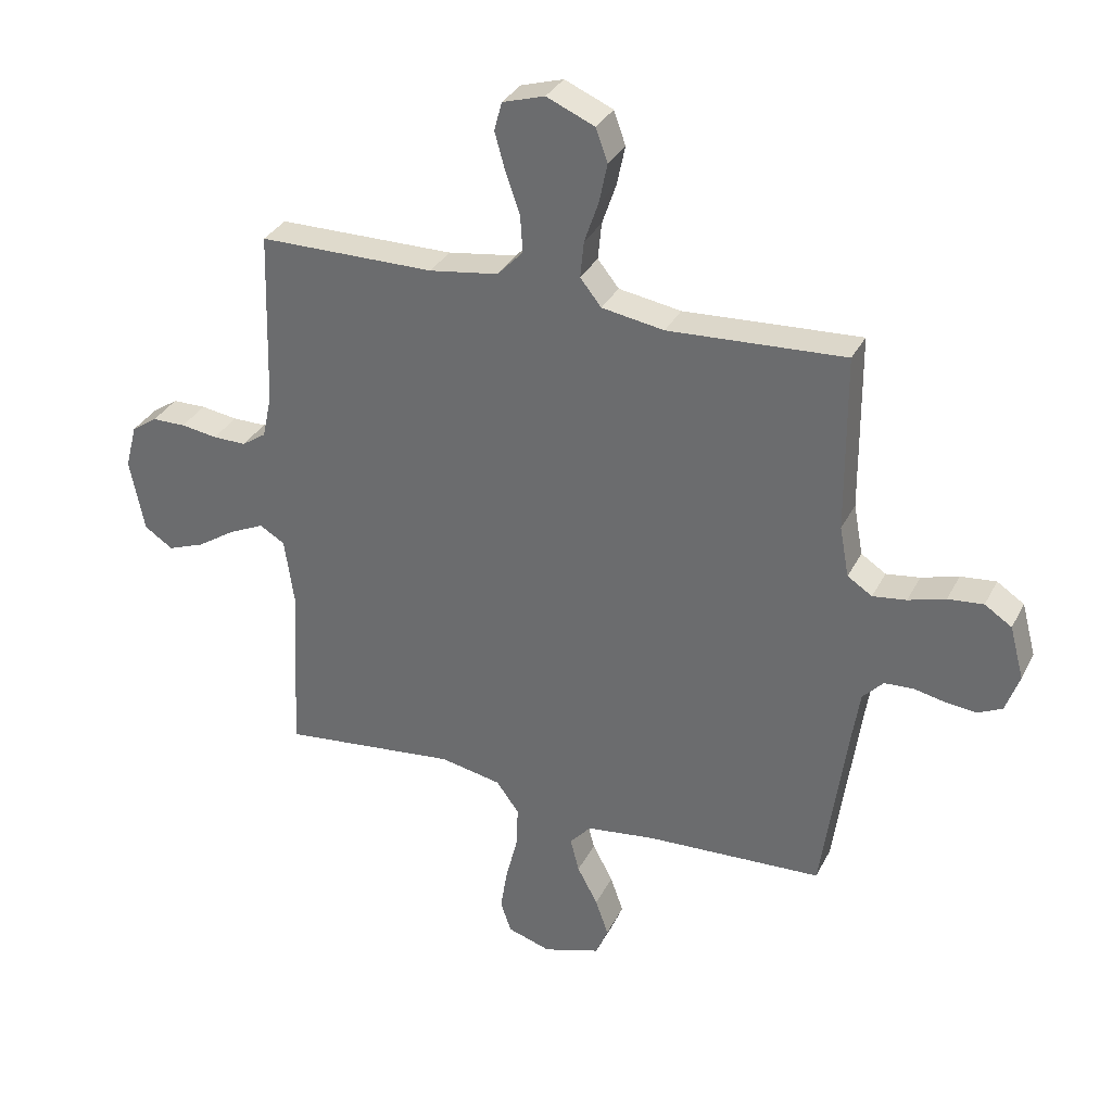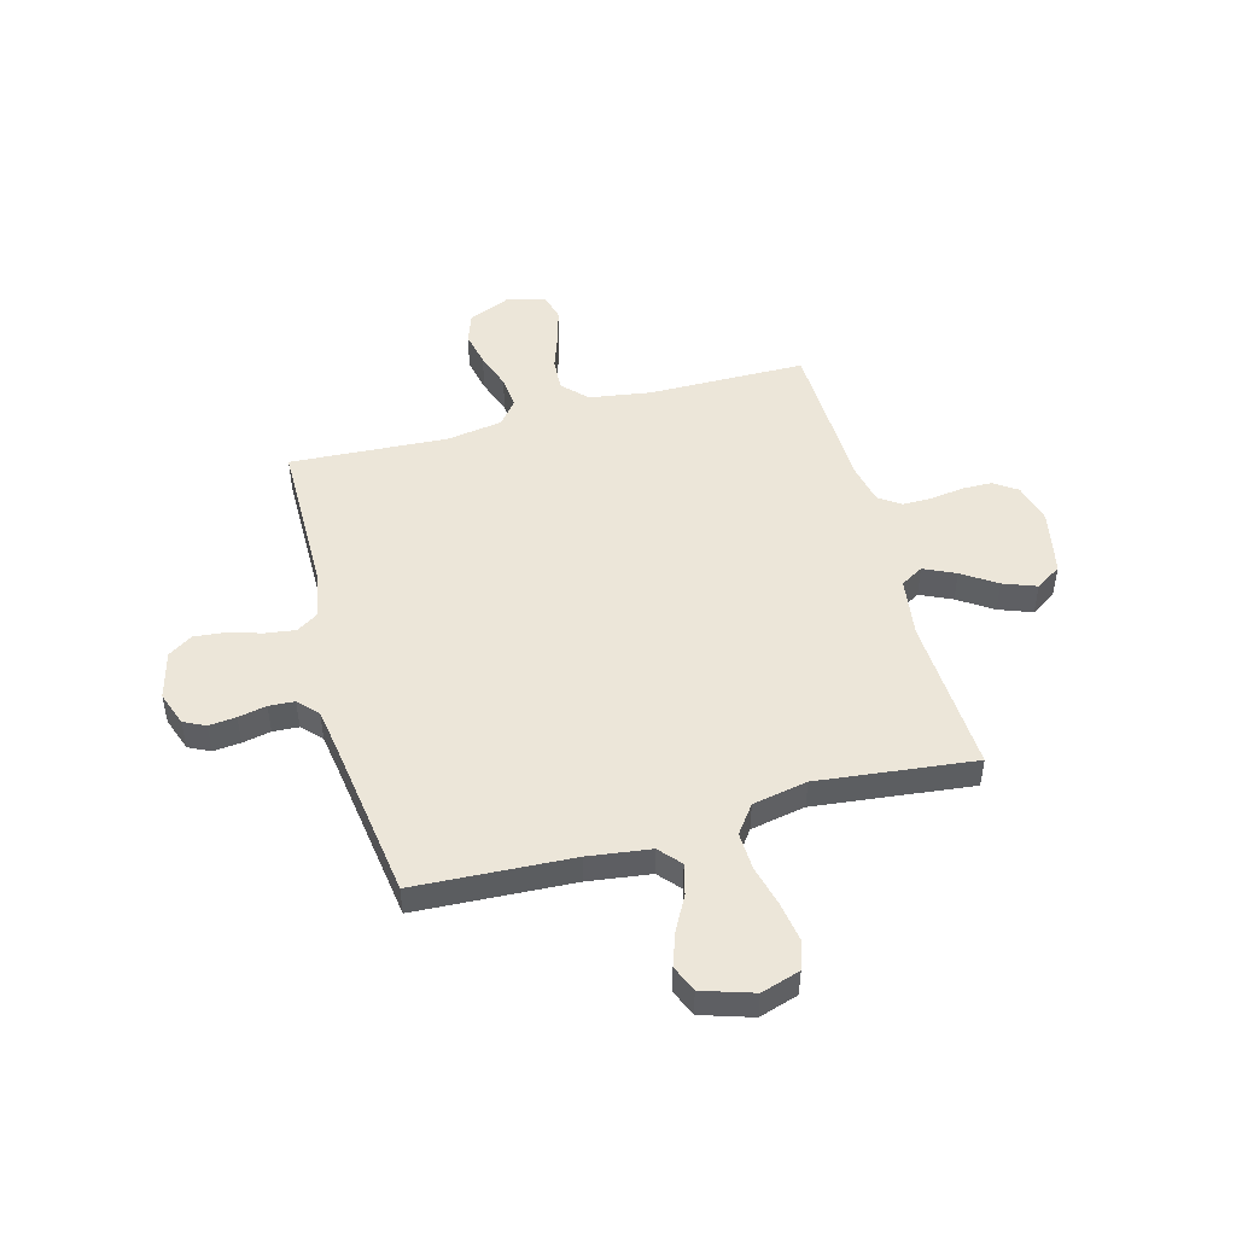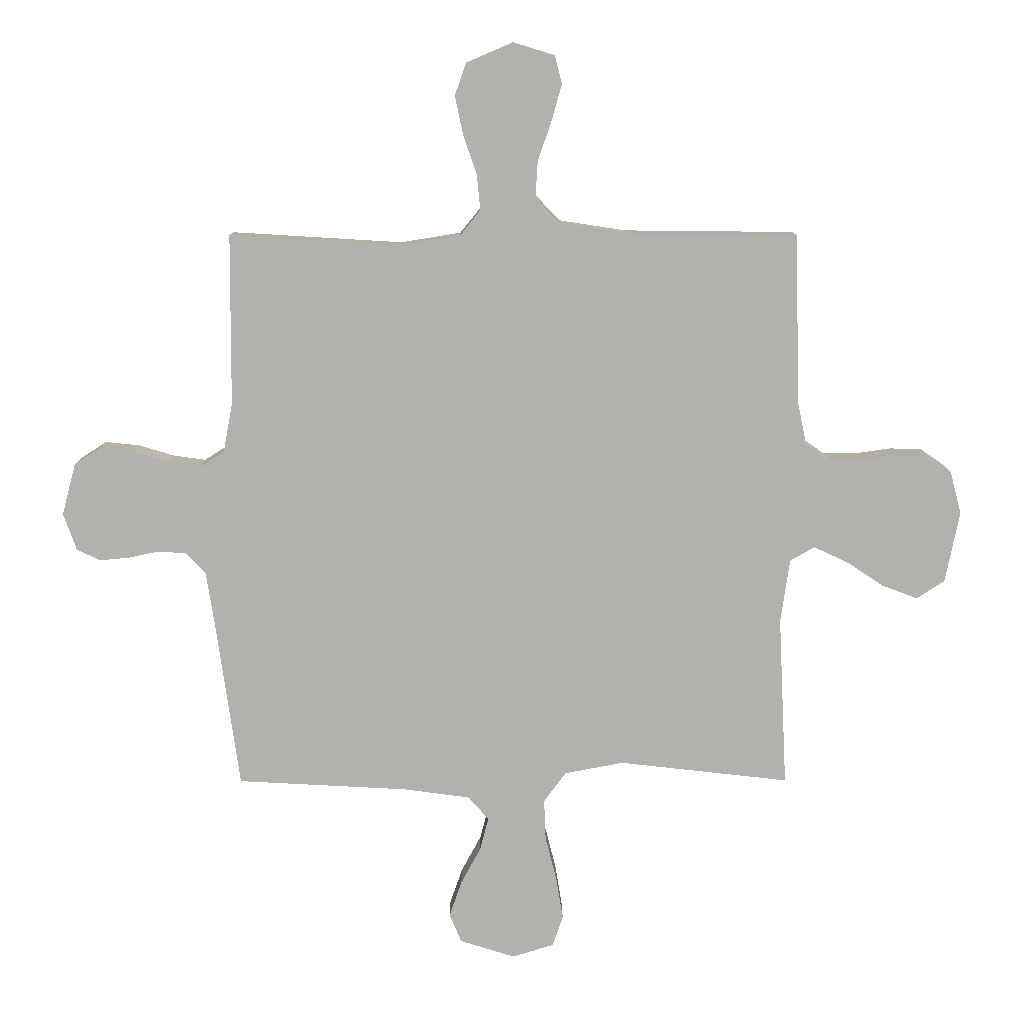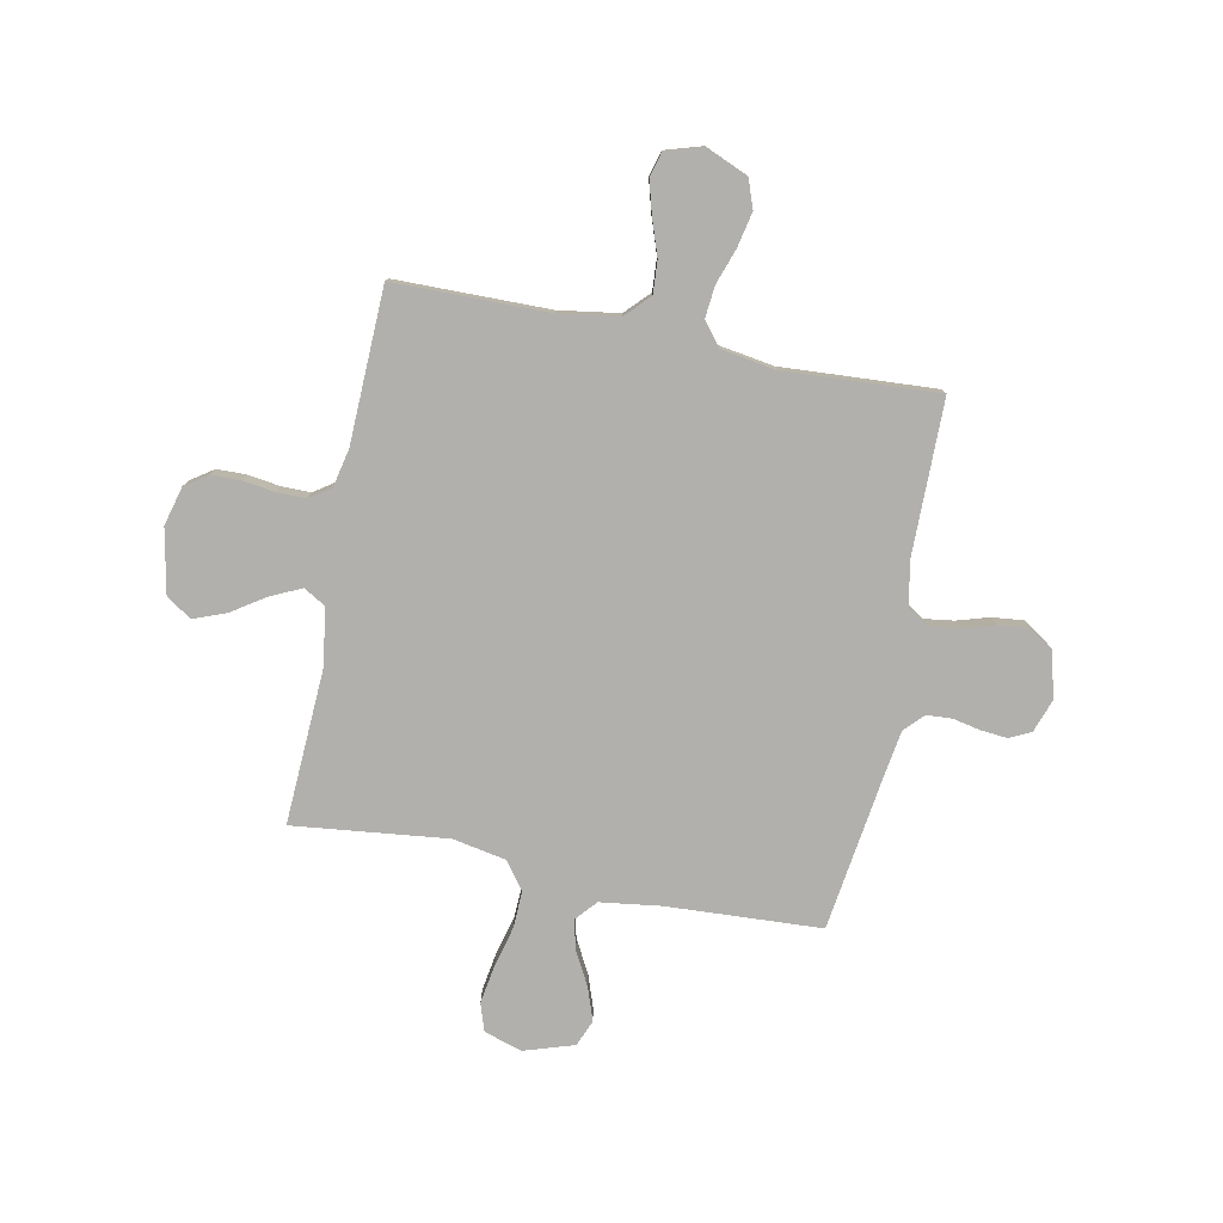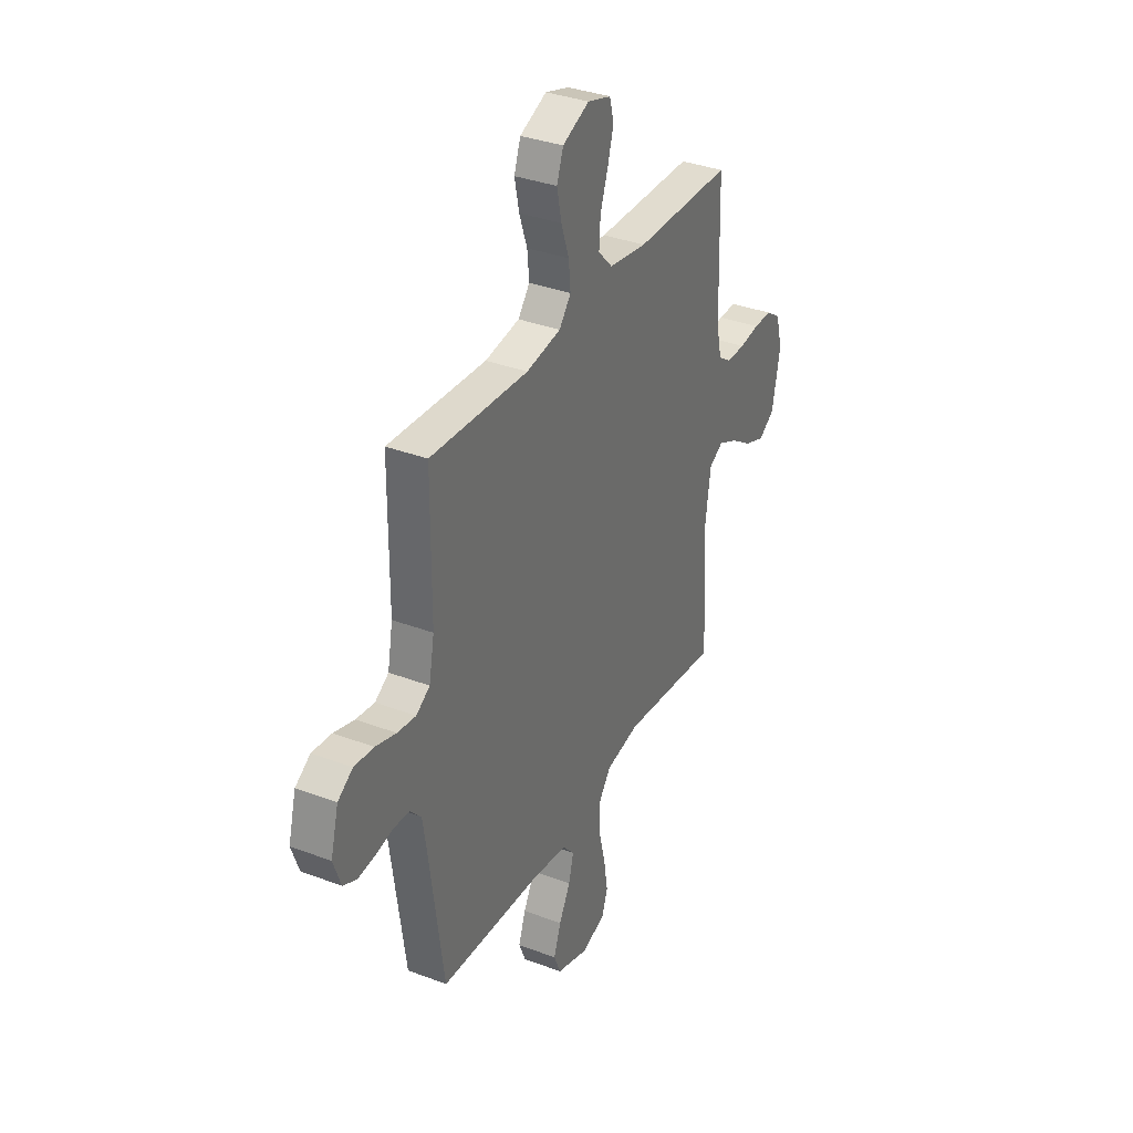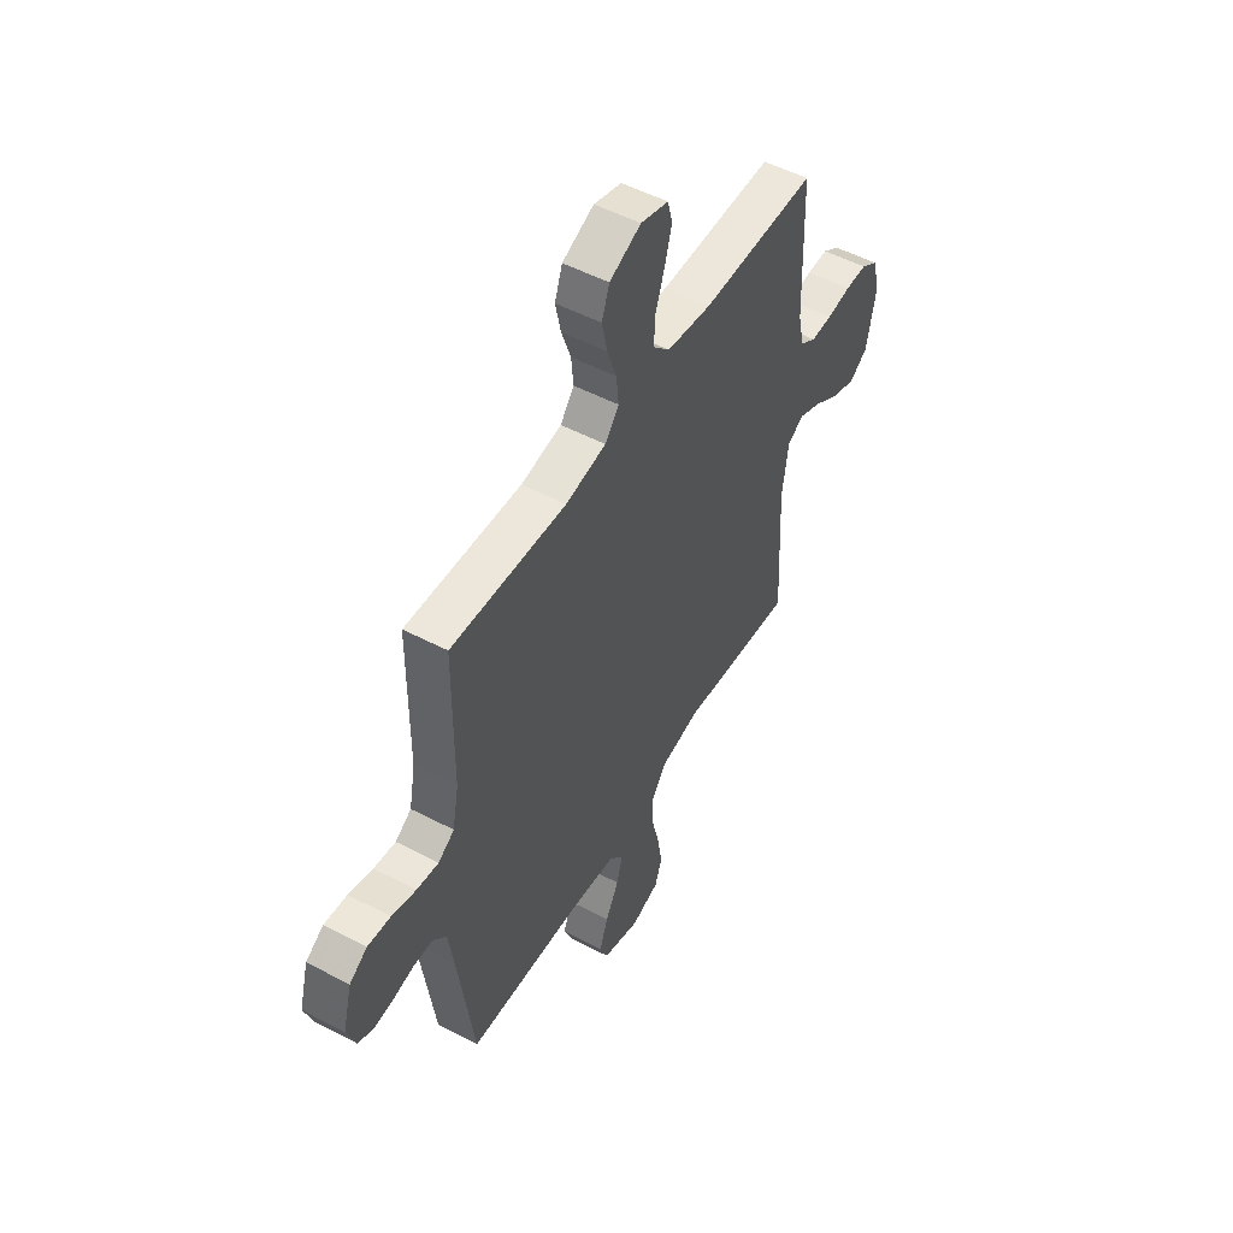
<metadata>
{"format":"obj","ext":"obj","renderer":"f3d","projection":"perspective","resolution":1024,"background":"white","views":[{"elev":32.9,"azim":23.7,"up":"+Z"},{"elev":48.7,"azim":164.8,"up":"+Y"},{"elev":10.9,"azim":179.7,"up":"+Z"},{"elev":-78.6,"azim":-11.3,"up":"+Y"},{"elev":34.8,"azim":116.8,"up":"+Z"},{"elev":51.9,"azim":119.6,"up":"+Z"}]}
</metadata>
<code>
v 0.5 0.07 0.5
v 0.502 0.07 0.2
v 0.518 0.07 0.114
v 0.56 0.07 0.087
v 0.617 0.07 0.095
v 0.68 0.07 0.114
v 0.74 0.07 0.12
v 0.786 0.07 0.09
v 0.81 0.07 0
v 0.787 0.07 -0.065
v 0.746 0.07 -0.085
v 0.694 0.07 -0.08
v 0.64 0.07 -0.069
v 0.591 0.07 -0.072
v 0.556 0.07 -0.109
v 0.542 0.07 -0.2
v 0.5 0.07 -0.5
v 0.2 0.07 -0.516
v 0.082 0.07 -0.532
v 0.046 0.07 -0.573
v 0.061 0.07 -0.631
v 0.096 0.07 -0.696
v 0.118 0.07 -0.759
v 0.097 0.07 -0.81
v 0 0.07 -0.841
v -0.074 0.07 -0.818
v -0.092 0.07 -0.764
v -0.08 0.07 -0.69
v -0.06 0.07 -0.611
v -0.057 0.07 -0.539
v -0.096 0.07 -0.486
v -0.2 0.07 -0.466
v -0.5 0.07 -0.5
v -0.485 0.07 -0.2
v -0.501 0.07 -0.087
v -0.544 0.07 -0.062
v -0.604 0.07 -0.09
v -0.669 0.07 -0.133
v -0.732 0.07 -0.157
v -0.781 0.07 -0.125
v -0.806 0.07 0
v -0.786 0.07 0.076
v -0.742 0.07 0.106
v -0.685 0.07 0.107
v -0.623 0.07 0.098
v -0.566 0.07 0.098
v -0.525 0.07 0.126
v -0.509 0.07 0.2
v -0.5 0.07 0.5
v -0.2 0.07 0.503
v -0.083 0.07 0.521
v -0.039 0.07 0.567
v -0.043 0.07 0.63
v -0.067 0.07 0.699
v -0.085 0.07 0.763
v -0.072 0.07 0.812
v 0 0.07 0.834
v 0.082 0.07 0.799
v 0.102 0.07 0.743
v 0.088 0.07 0.676
v 0.064 0.07 0.606
v 0.058 0.07 0.544
v 0.094 0.07 0.499
v 0.2 0.07 0.482
v 0.5 0 0.5
v 0.502 0 0.2
v 0.518 0 0.114
v 0.56 0 0.087
v 0.617 0 0.095
v 0.68 0 0.114
v 0.74 0 0.12
v 0.786 0 0.09
v 0.81 0 0
v 0.787 0 -0.065
v 0.746 0 -0.085
v 0.694 0 -0.08
v 0.64 0 -0.069
v 0.591 0 -0.072
v 0.556 0 -0.109
v 0.542 0 -0.2
v 0.5 0 -0.5
v 0.2 0 -0.516
v 0.082 0 -0.532
v 0.046 0 -0.573
v 0.061 0 -0.631
v 0.096 0 -0.696
v 0.118 0 -0.759
v 0.097 0 -0.81
v 0 0 -0.841
v -0.074 0 -0.818
v -0.092 0 -0.764
v -0.08 0 -0.69
v -0.06 0 -0.611
v -0.057 0 -0.539
v -0.096 0 -0.486
v -0.2 0 -0.466
v -0.5 0 -0.5
v -0.485 0 -0.2
v -0.501 0 -0.087
v -0.544 0 -0.062
v -0.604 0 -0.09
v -0.669 0 -0.133
v -0.732 0 -0.157
v -0.781 0 -0.125
v -0.806 0 0
v -0.786 0 0.076
v -0.742 0 0.106
v -0.685 0 0.107
v -0.623 0 0.098
v -0.566 0 0.098
v -0.525 0 0.126
v -0.509 0 0.2
v -0.5 0 0.5
v -0.2 0 0.503
v -0.083 0 0.521
v -0.039 0 0.567
v -0.043 0 0.63
v -0.067 0 0.699
v -0.085 0 0.763
v -0.072 0 0.812
v 0 0 0.834
v 0.082 0 0.799
v 0.102 0 0.743
v 0.088 0 0.676
v 0.064 0 0.606
v 0.058 0 0.544
v 0.094 0 0.499
v 0.2 0 0.482
f 59 60 61
f 58 59 61
f 57 58 61
f 56 57 61
f 55 56 61
f 54 55 61
f 53 54 61
f 52 53 61 62
f 51 52 62 63
f 48 49 50
f 51 63 64
f 50 51 64
f 48 50 64
f 47 48 64
f 43 44 45
f 42 43 45
f 41 42 45
f 40 41 45
f 39 40 45
f 38 39 45
f 37 38 45
f 36 37 45 46
f 64 1 2
f 47 64 2
f 46 47 2
f 36 46 2
f 35 36 2
f 27 28 29
f 26 27 29
f 25 26 29
f 24 25 29
f 23 24 29
f 22 23 29
f 21 22 29
f 20 21 29 30
f 19 20 30 31
f 16 17 18
f 18 19 31
f 16 18 31
f 15 16 31
f 11 12 13
f 10 11 13
f 9 10 13
f 8 9 13
f 7 8 13
f 6 7 13
f 5 6 13
f 4 5 13 14
f 15 31 32
f 14 15 32
f 4 14 32
f 3 4 32
f 32 33 34
f 3 32 34
f 2 3 34
f 2 34 35
f 125 124 123
f 125 123 122
f 125 122 121
f 125 121 120
f 125 120 119
f 125 119 118
f 125 118 117
f 126 125 117 116
f 127 126 116 115
f 114 113 112
f 128 127 115
f 128 115 114
f 128 114 112
f 128 112 111
f 109 108 107
f 109 107 106
f 109 106 105
f 109 105 104
f 109 104 103
f 109 103 102
f 109 102 101
f 110 109 101 100
f 66 65 128
f 66 128 111
f 66 111 110
f 66 110 100
f 66 100 99
f 93 92 91
f 93 91 90
f 93 90 89
f 93 89 88
f 93 88 87
f 93 87 86
f 93 86 85
f 94 93 85 84
f 95 94 84 83
f 82 81 80
f 95 83 82
f 95 82 80
f 95 80 79
f 77 76 75
f 77 75 74
f 77 74 73
f 77 73 72
f 77 72 71
f 77 71 70
f 77 70 69
f 78 77 69 68
f 96 95 79
f 96 79 78
f 96 78 68
f 96 68 67
f 98 97 96
f 98 96 67
f 98 67 66
f 99 98 66
f 1 65 66 2
f 2 66 67 3
f 3 67 68 4
f 4 68 69 5
f 5 69 70 6
f 6 70 71 7
f 7 71 72 8
f 8 72 73 9
f 9 73 74 10
f 10 74 75 11
f 11 75 76 12
f 12 76 77 13
f 13 77 78 14
f 14 78 79 15
f 15 79 80 16
f 16 80 81 17
f 17 81 82 18
f 18 82 83 19
f 19 83 84 20
f 20 84 85 21
f 21 85 86 22
f 22 86 87 23
f 23 87 88 24
f 24 88 89 25
f 25 89 90 26
f 26 90 91 27
f 27 91 92 28
f 28 92 93 29
f 29 93 94 30
f 30 94 95 31
f 31 95 96 32
f 32 96 97 33
f 33 97 98 34
f 34 98 99 35
f 35 99 100 36
f 36 100 101 37
f 37 101 102 38
f 38 102 103 39
f 39 103 104 40
f 40 104 105 41
f 41 105 106 42
f 42 106 107 43
f 43 107 108 44
f 44 108 109 45
f 45 109 110 46
f 46 110 111 47
f 47 111 112 48
f 48 112 113 49
f 49 113 114 50
f 50 114 115 51
f 51 115 116 52
f 52 116 117 53
f 53 117 118 54
f 54 118 119 55
f 55 119 120 56
f 56 120 121 57
f 57 121 122 58
f 58 122 123 59
f 59 123 124 60
f 60 124 125 61
f 61 125 126 62
f 62 126 127 63
f 63 127 128 64
f 64 128 65 1

</code>
